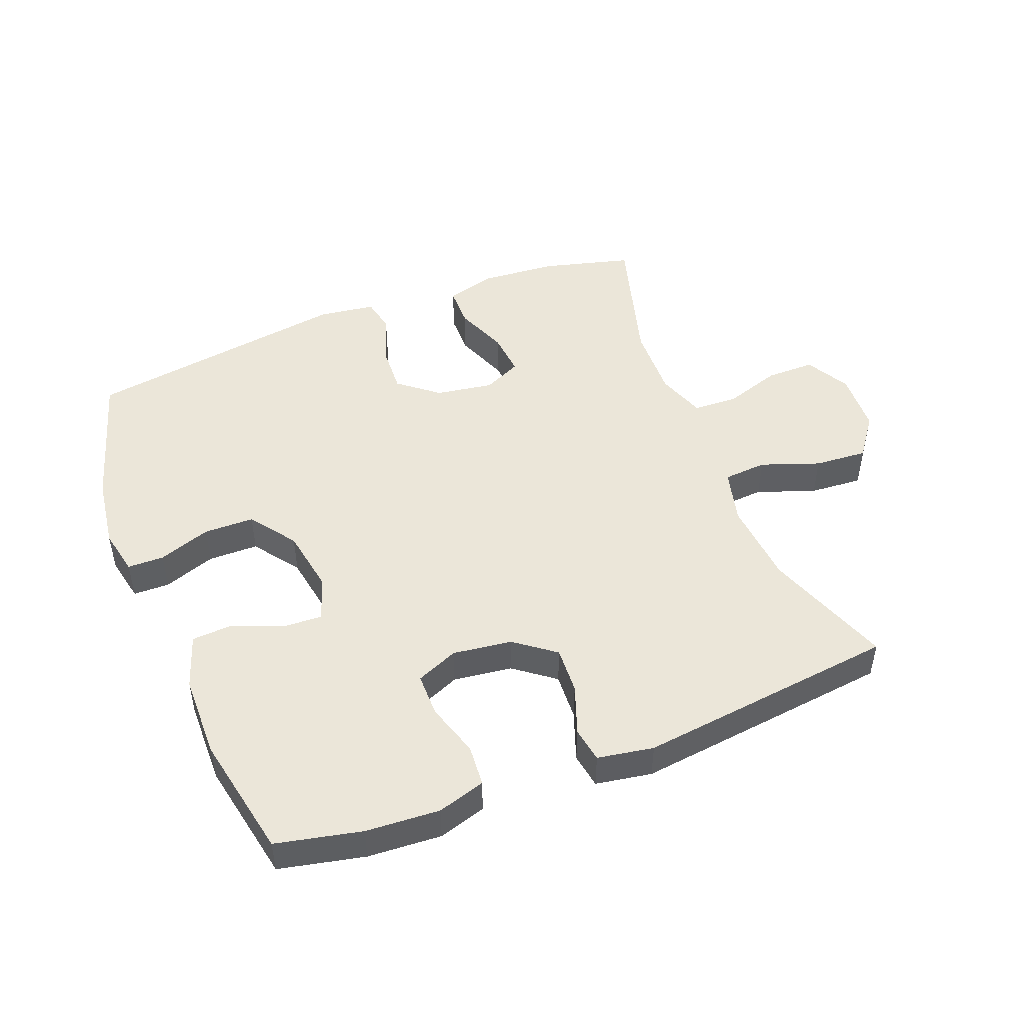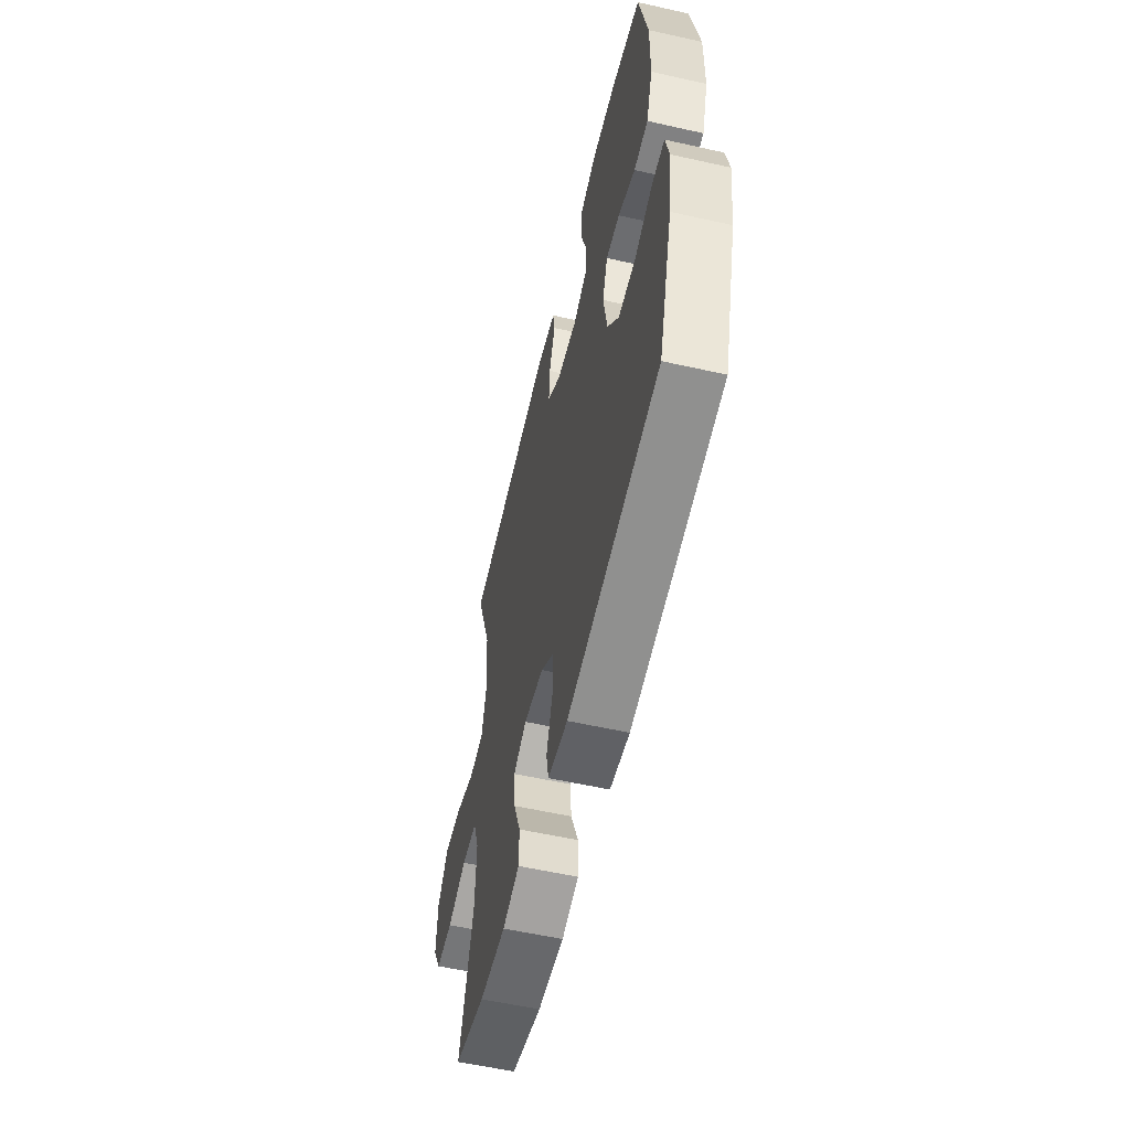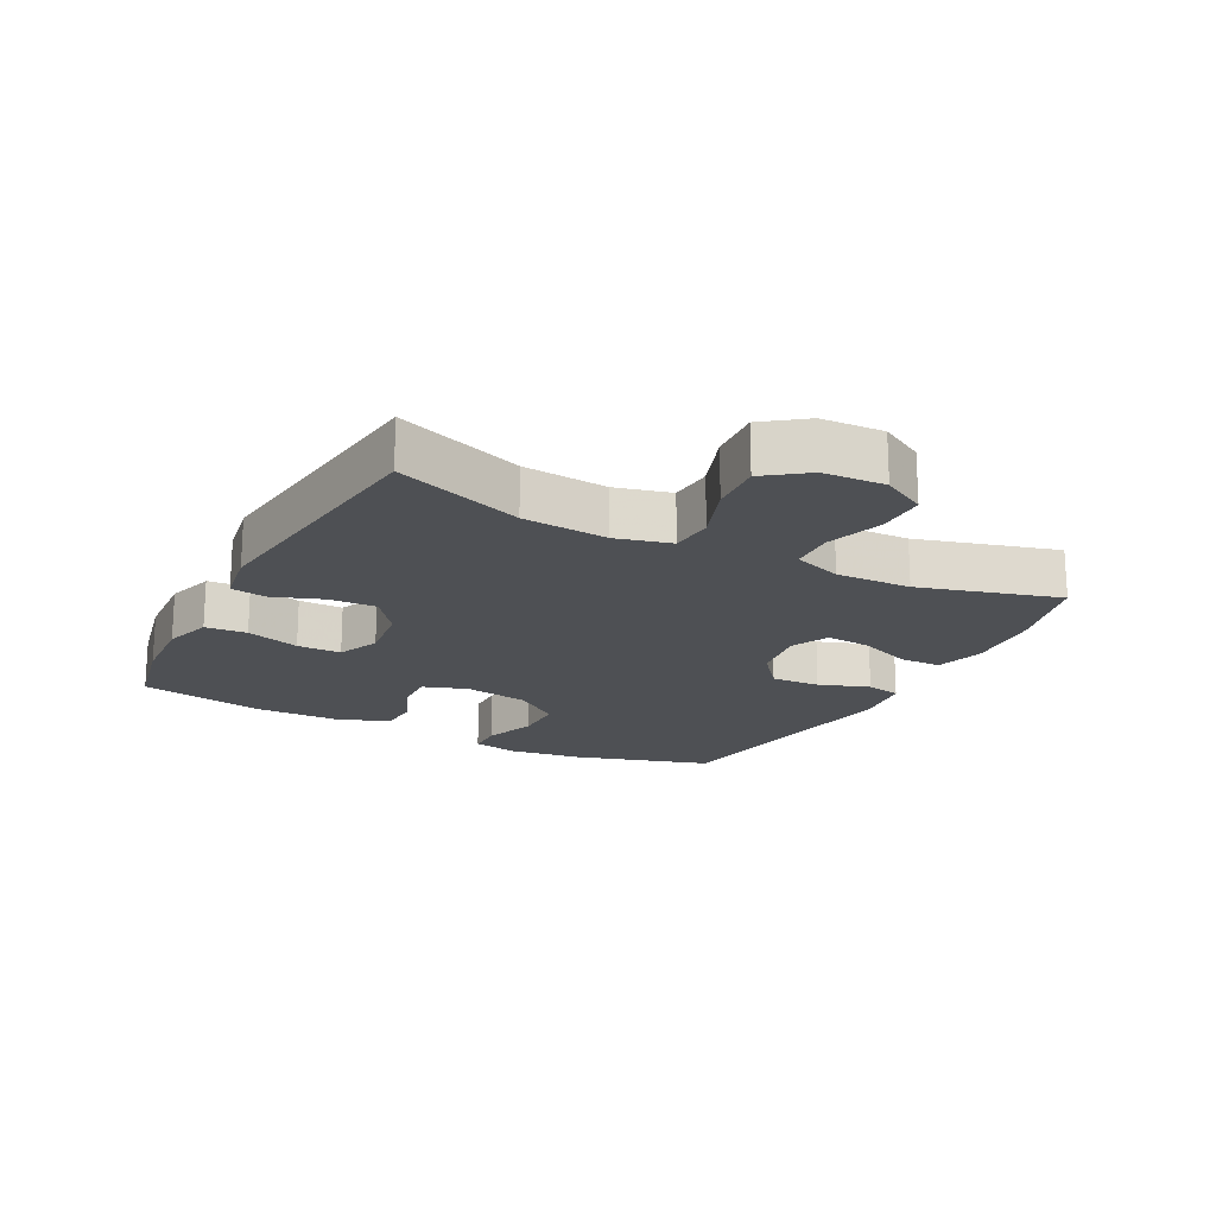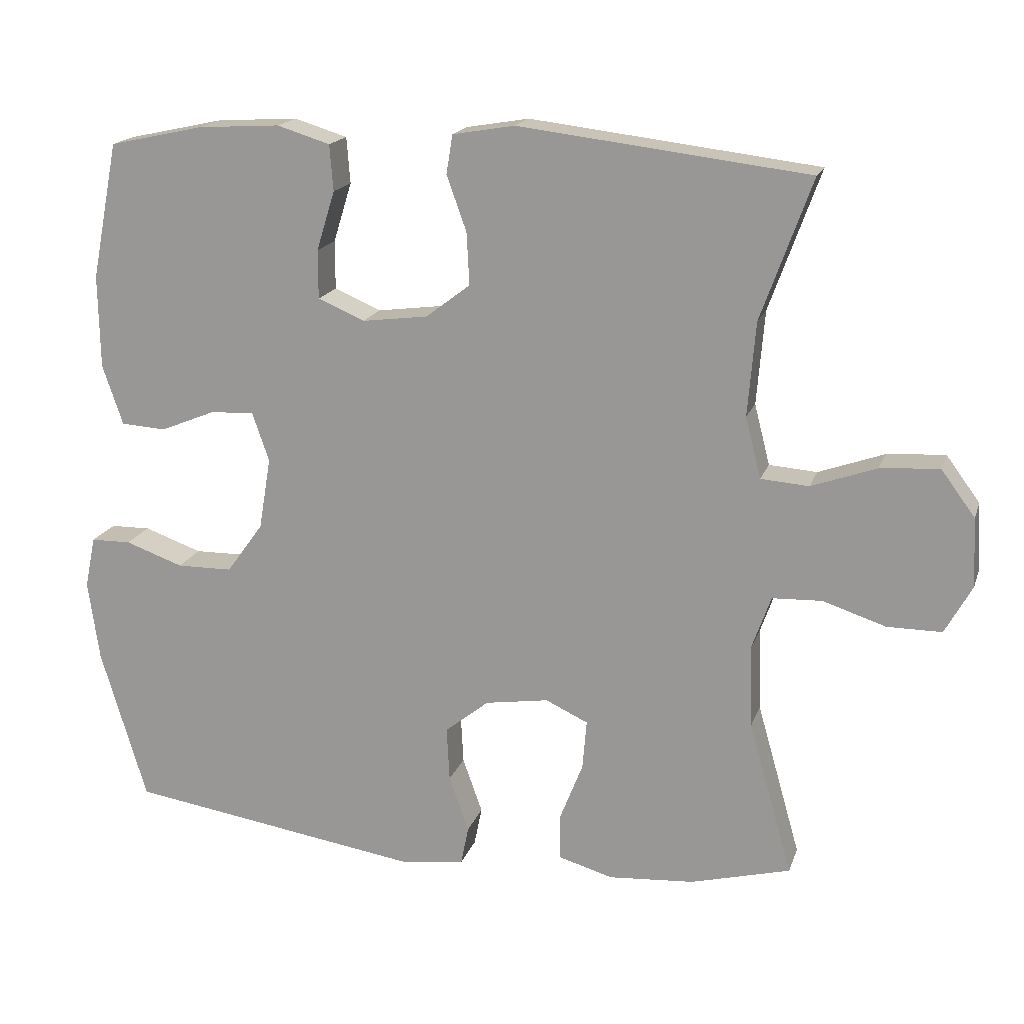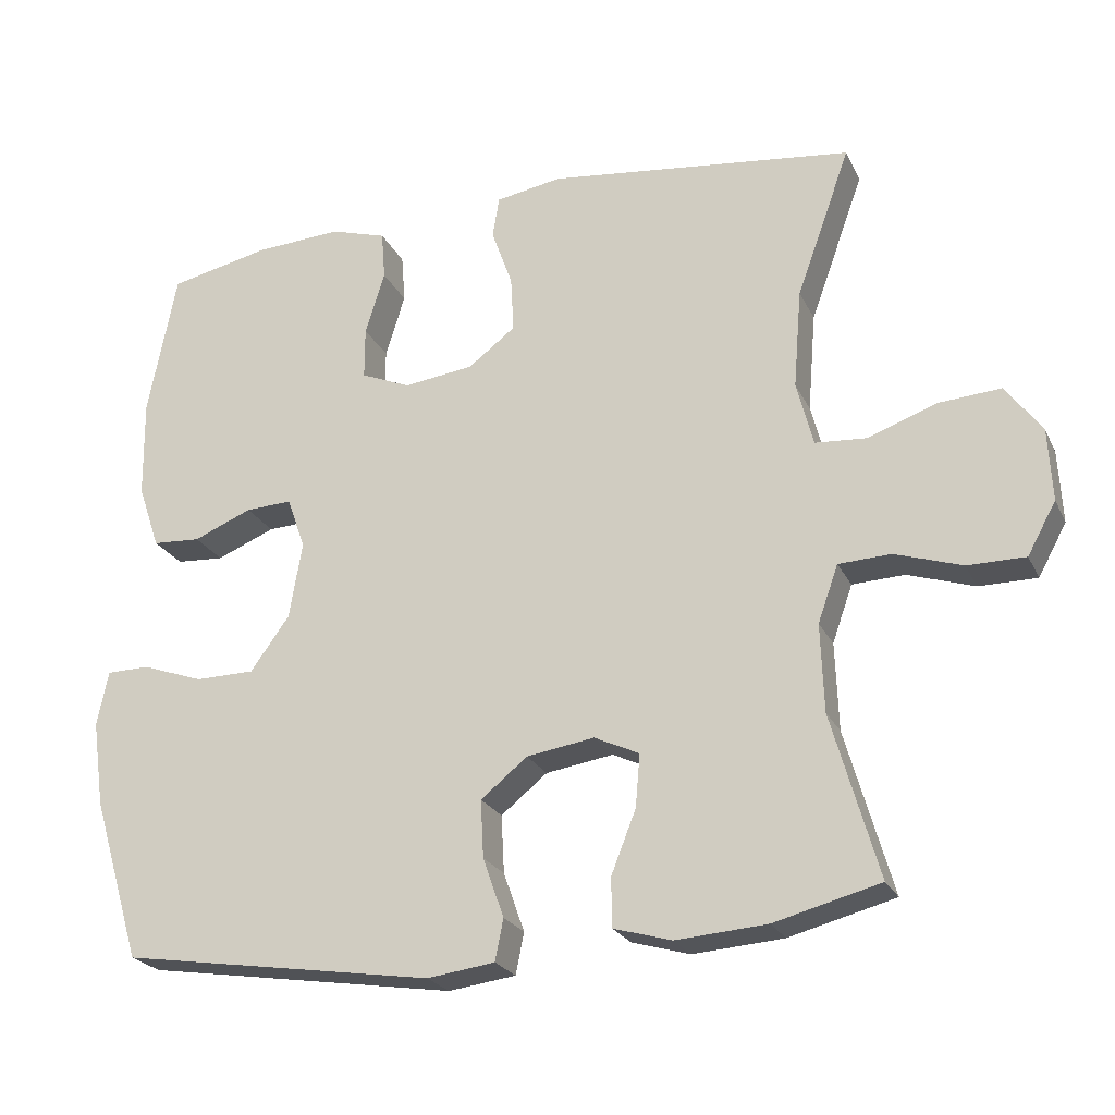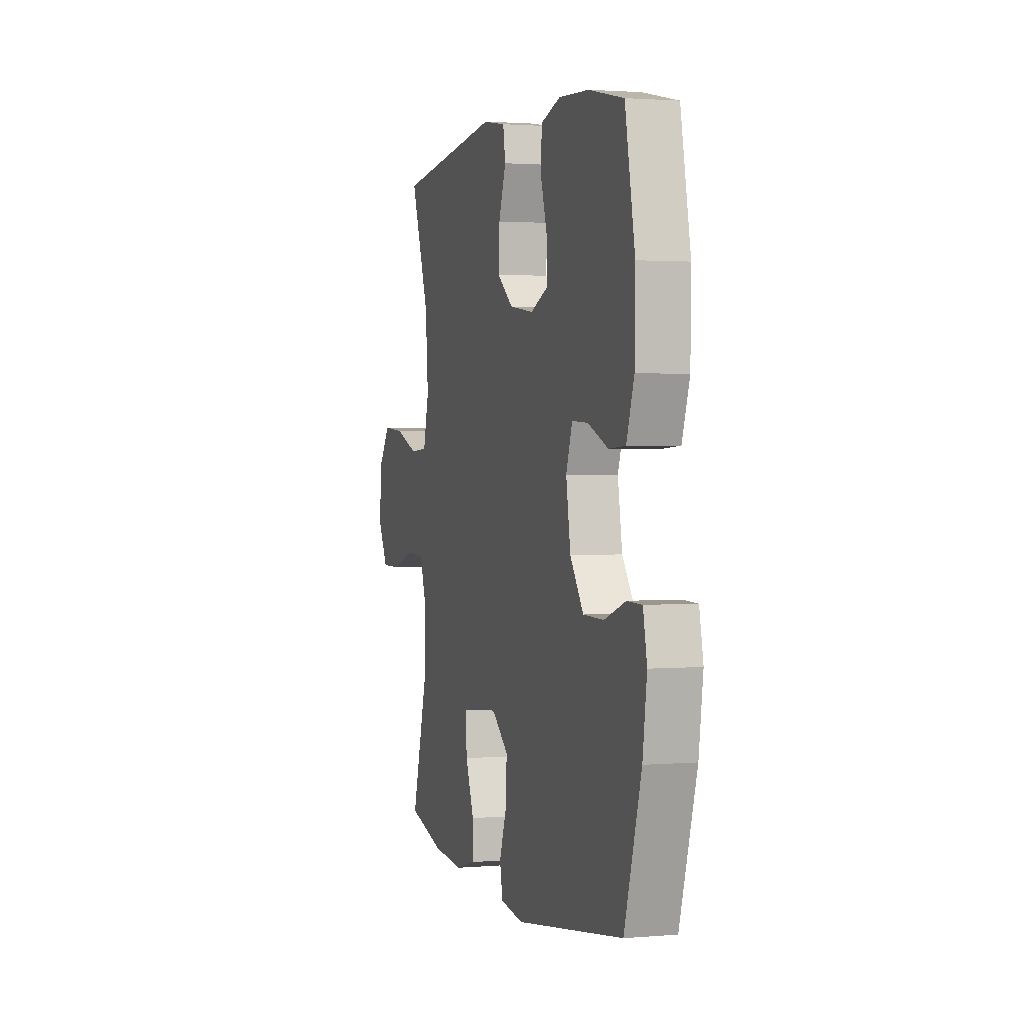
<metadata>
{"format":"obj","ext":"obj","renderer":"f3d","projection":"perspective","resolution":1024,"background":"white","views":[{"elev":48.2,"azim":-21.4,"up":"+Y"},{"elev":-56.8,"azim":-103.2,"up":"+Z"},{"elev":-18.7,"azim":62.4,"up":"+Y"},{"elev":17.6,"azim":15.8,"up":"+Z"},{"elev":-23.4,"azim":20.6,"up":"+Z"},{"elev":1.8,"azim":-106.8,"up":"+Z"}]}
</metadata>
<code>
v -0.5 0.07 0.5
v -0.366 0.07 0.529
v -0.25 0.07 0.536
v -0.175 0.07 0.513
v -0.17 0.07 0.448
v -0.196 0.07 0.364
v -0.196 0.07 0.295
v -0.13 0.07 0.267
v -0.037 0.07 0.279
v 0.026 0.07 0.327
v 0.022 0.07 0.401
v -0.006 0.07 0.479
v 0.003 0.07 0.534
v 0.091 0.07 0.549
v 0.5 0.07 0.5
v 0.428 0.07 0.301
v 0.417 0.07 0.168
v 0.439 0.07 0.082
v 0.507 0.07 0.077
v 0.599 0.07 0.11
v 0.682 0.07 0.116
v 0.73 0.07 0.051
v 0.735 0.07 -0.046
v 0.697 0.07 -0.115
v 0.62 0.07 -0.115
v 0.531 0.07 -0.086
v 0.461 0.07 -0.089
v 0.434 0.07 -0.165
v 0.438 0.07 -0.282
v 0.5 0.07 -0.5
v 0.359 0.07 -0.537
v 0.238 0.07 -0.546
v 0.161 0.07 -0.524
v 0.16 0.07 -0.459
v 0.193 0.07 -0.375
v 0.199 0.07 -0.305
v 0.139 0.07 -0.277
v 0.049 0.07 -0.291
v -0.013 0.07 -0.341
v -0.009 0.07 -0.418
v 0.019 0.07 -0.497
v 0.008 0.07 -0.552
v -0.082 0.07 -0.564
v -0.5 0.07 -0.5
v -0.565 0.07 -0.283
v -0.581 0.07 -0.169
v -0.566 0.07 -0.096
v -0.509 0.07 -0.095
v -0.427 0.07 -0.124
v -0.348 0.07 -0.123
v -0.296 0.07 -0.051
v -0.279 0.07 0.051
v -0.303 0.07 0.12
v -0.365 0.07 0.117
v -0.443 0.07 0.085
v -0.507 0.07 0.089
v -0.536 0.07 0.174
v -0.538 0.07 0.306
v -0.5 0 0.5
v -0.366 0 0.529
v -0.25 0 0.536
v -0.175 0 0.513
v -0.17 0 0.448
v -0.196 0 0.364
v -0.196 0 0.295
v -0.13 0 0.267
v -0.037 0 0.279
v 0.026 0 0.327
v 0.022 0 0.401
v -0.006 0 0.479
v 0.003 0 0.534
v 0.091 0 0.549
v 0.5 0 0.5
v 0.428 0 0.301
v 0.417 0 0.168
v 0.439 0 0.082
v 0.507 0 0.077
v 0.599 0 0.11
v 0.682 0 0.116
v 0.73 0 0.051
v 0.735 0 -0.046
v 0.697 0 -0.115
v 0.62 0 -0.115
v 0.531 0 -0.086
v 0.461 0 -0.089
v 0.434 0 -0.165
v 0.438 0 -0.282
v 0.5 0 -0.5
v 0.359 0 -0.537
v 0.238 0 -0.546
v 0.161 0 -0.524
v 0.16 0 -0.459
v 0.193 0 -0.375
v 0.199 0 -0.305
v 0.139 0 -0.277
v 0.049 0 -0.291
v -0.013 0 -0.341
v -0.009 0 -0.418
v 0.019 0 -0.497
v 0.008 0 -0.552
v -0.082 0 -0.564
v -0.5 0 -0.5
v -0.565 0 -0.283
v -0.581 0 -0.169
v -0.566 0 -0.096
v -0.509 0 -0.095
v -0.427 0 -0.124
v -0.348 0 -0.123
v -0.296 0 -0.051
v -0.279 0 0.051
v -0.303 0 0.12
v -0.365 0 0.117
v -0.443 0 0.085
v -0.507 0 0.089
v -0.536 0 0.174
v -0.538 0 0.306
f 4 5 6
f 3 4 6
f 2 3 6
f 1 2 6
f 58 1 6
f 57 58 6
f 56 57 6
f 55 56 6
f 54 55 6
f 53 54 6 7
f 52 53 7 8
f 51 52 8 9
f 50 51 9 10
f 47 48 49
f 46 47 49
f 45 46 49
f 44 45 49
f 43 44 49
f 42 43 49
f 41 42 49
f 40 41 49
f 39 40 49 50
f 38 39 50 10
f 33 34 35
f 32 33 35
f 31 32 35
f 30 31 35
f 29 30 35
f 28 29 35 36
f 27 28 36 37
f 24 25 26
f 23 24 26
f 22 23 26
f 21 22 26
f 20 21 26
f 19 20 26
f 18 19 26 27
f 37 38 10
f 27 37 10
f 18 27 10
f 17 18 10
f 14 15 16
f 13 14 16
f 12 13 16
f 11 12 16
f 10 11 16 17
f 64 63 62
f 64 62 61
f 64 61 60
f 64 60 59
f 64 59 116
f 64 116 115
f 64 115 114
f 64 114 113
f 64 113 112
f 65 64 112 111
f 66 65 111 110
f 67 66 110 109
f 68 67 109 108
f 107 106 105
f 107 105 104
f 107 104 103
f 107 103 102
f 107 102 101
f 107 101 100
f 107 100 99
f 107 99 98
f 108 107 98 97
f 68 108 97 96
f 93 92 91
f 93 91 90
f 93 90 89
f 93 89 88
f 93 88 87
f 94 93 87 86
f 95 94 86 85
f 84 83 82
f 84 82 81
f 84 81 80
f 84 80 79
f 84 79 78
f 84 78 77
f 85 84 77 76
f 68 96 95
f 68 95 85
f 68 85 76
f 68 76 75
f 74 73 72
f 74 72 71
f 74 71 70
f 74 70 69
f 75 74 69 68
f 1 59 60 2
f 2 60 61 3
f 3 61 62 4
f 4 62 63 5
f 5 63 64 6
f 6 64 65 7
f 7 65 66 8
f 8 66 67 9
f 9 67 68 10
f 10 68 69 11
f 11 69 70 12
f 12 70 71 13
f 13 71 72 14
f 14 72 73 15
f 15 73 74 16
f 16 74 75 17
f 17 75 76 18
f 18 76 77 19
f 19 77 78 20
f 20 78 79 21
f 21 79 80 22
f 22 80 81 23
f 23 81 82 24
f 24 82 83 25
f 25 83 84 26
f 26 84 85 27
f 27 85 86 28
f 28 86 87 29
f 29 87 88 30
f 30 88 89 31
f 31 89 90 32
f 32 90 91 33
f 33 91 92 34
f 34 92 93 35
f 35 93 94 36
f 36 94 95 37
f 37 95 96 38
f 38 96 97 39
f 39 97 98 40
f 40 98 99 41
f 41 99 100 42
f 42 100 101 43
f 43 101 102 44
f 44 102 103 45
f 45 103 104 46
f 46 104 105 47
f 47 105 106 48
f 48 106 107 49
f 49 107 108 50
f 50 108 109 51
f 51 109 110 52
f 52 110 111 53
f 53 111 112 54
f 54 112 113 55
f 55 113 114 56
f 56 114 115 57
f 57 115 116 58
f 58 116 59 1

</code>
